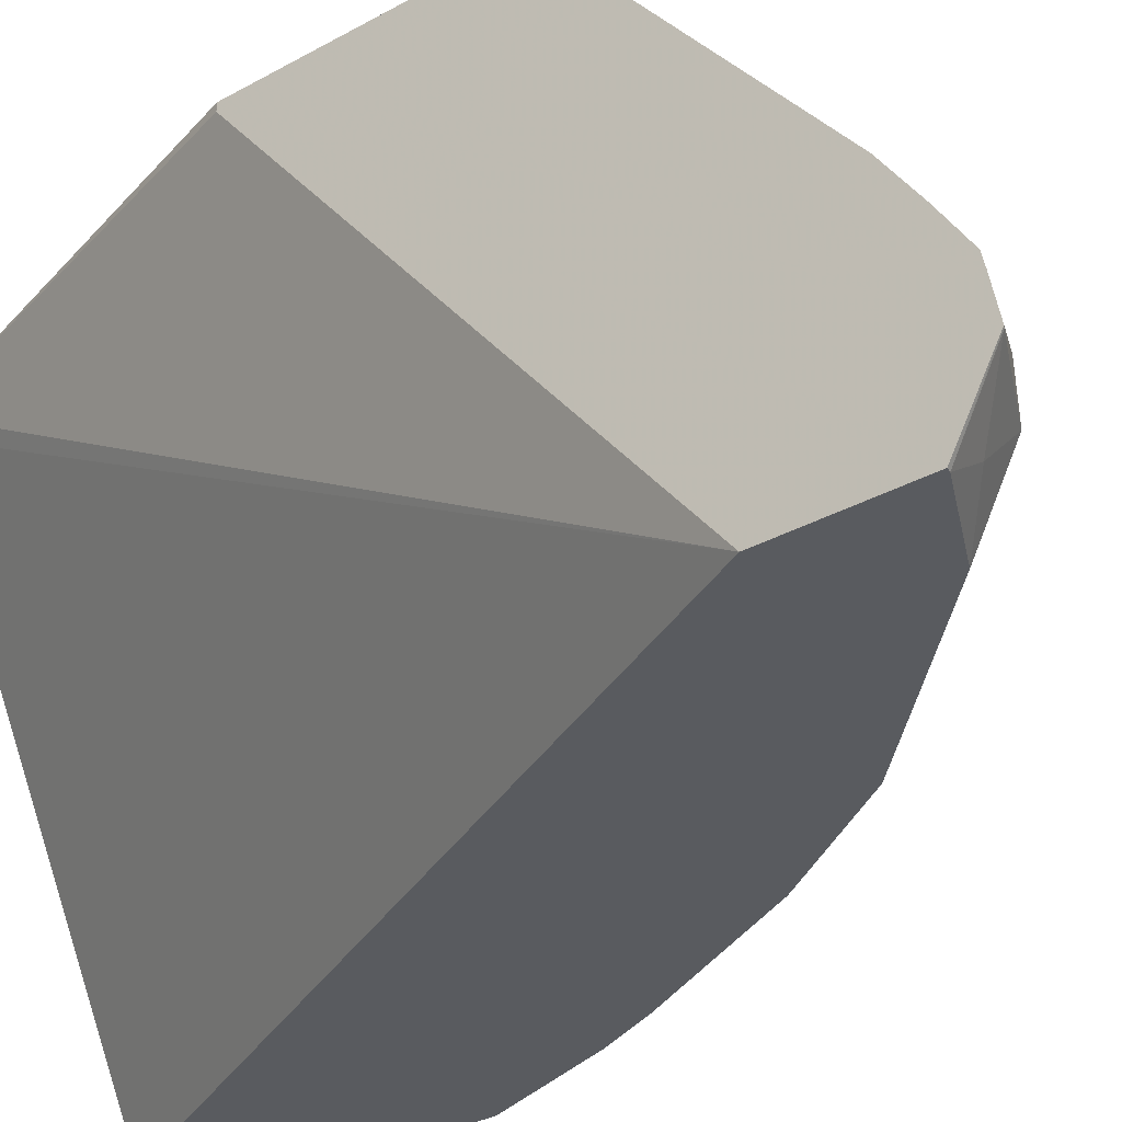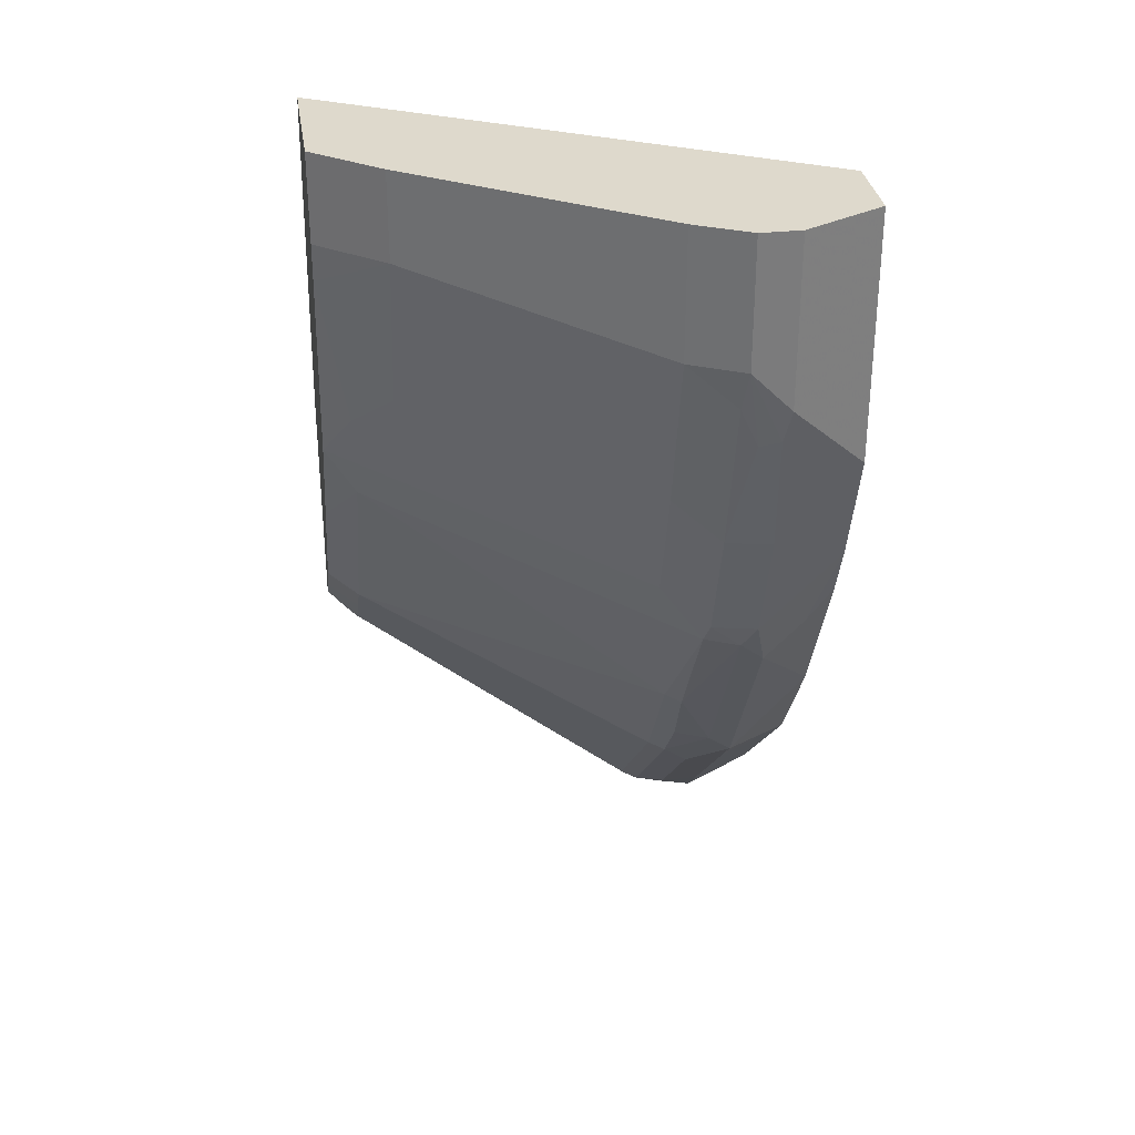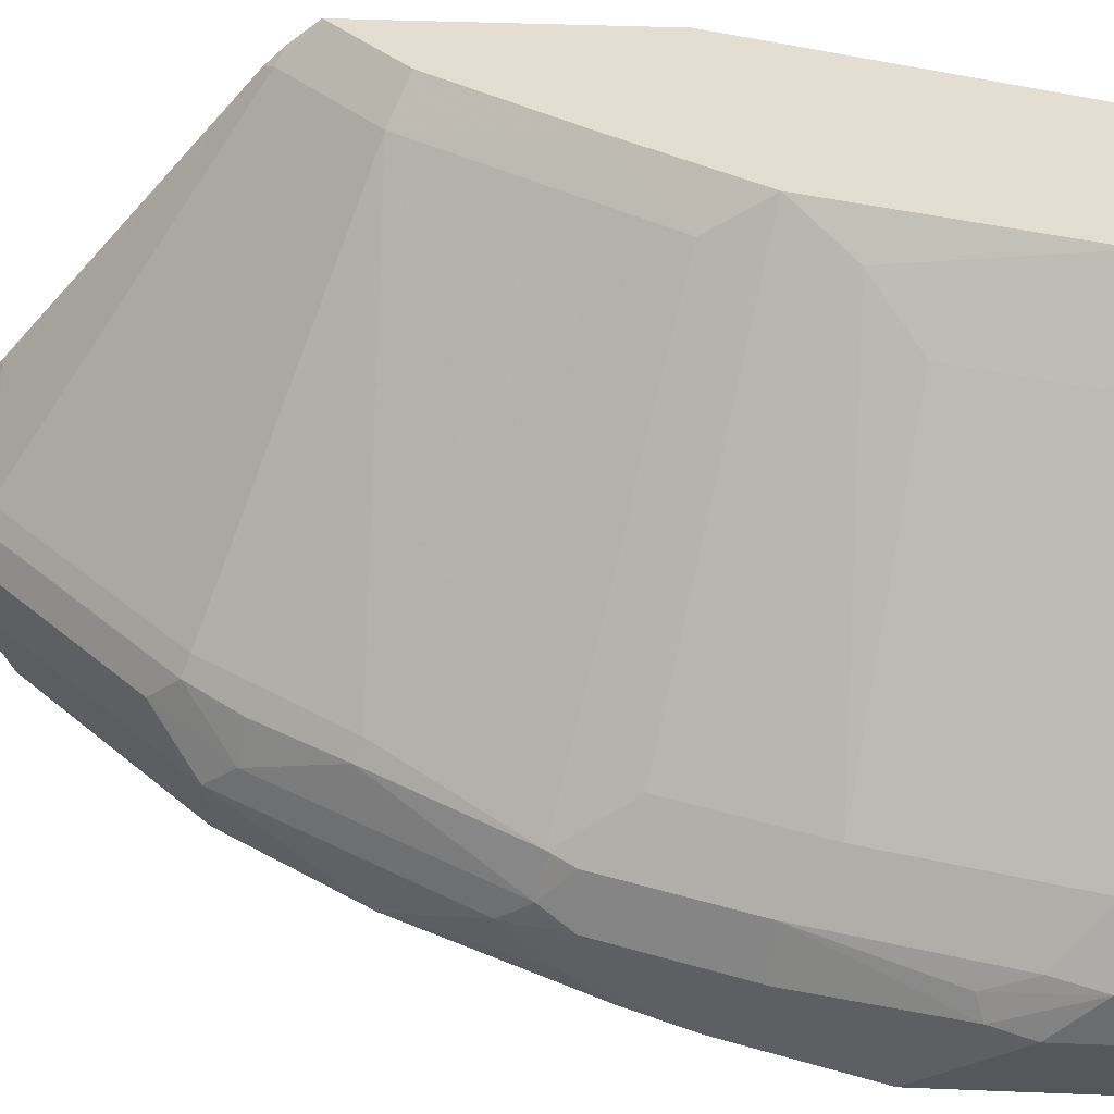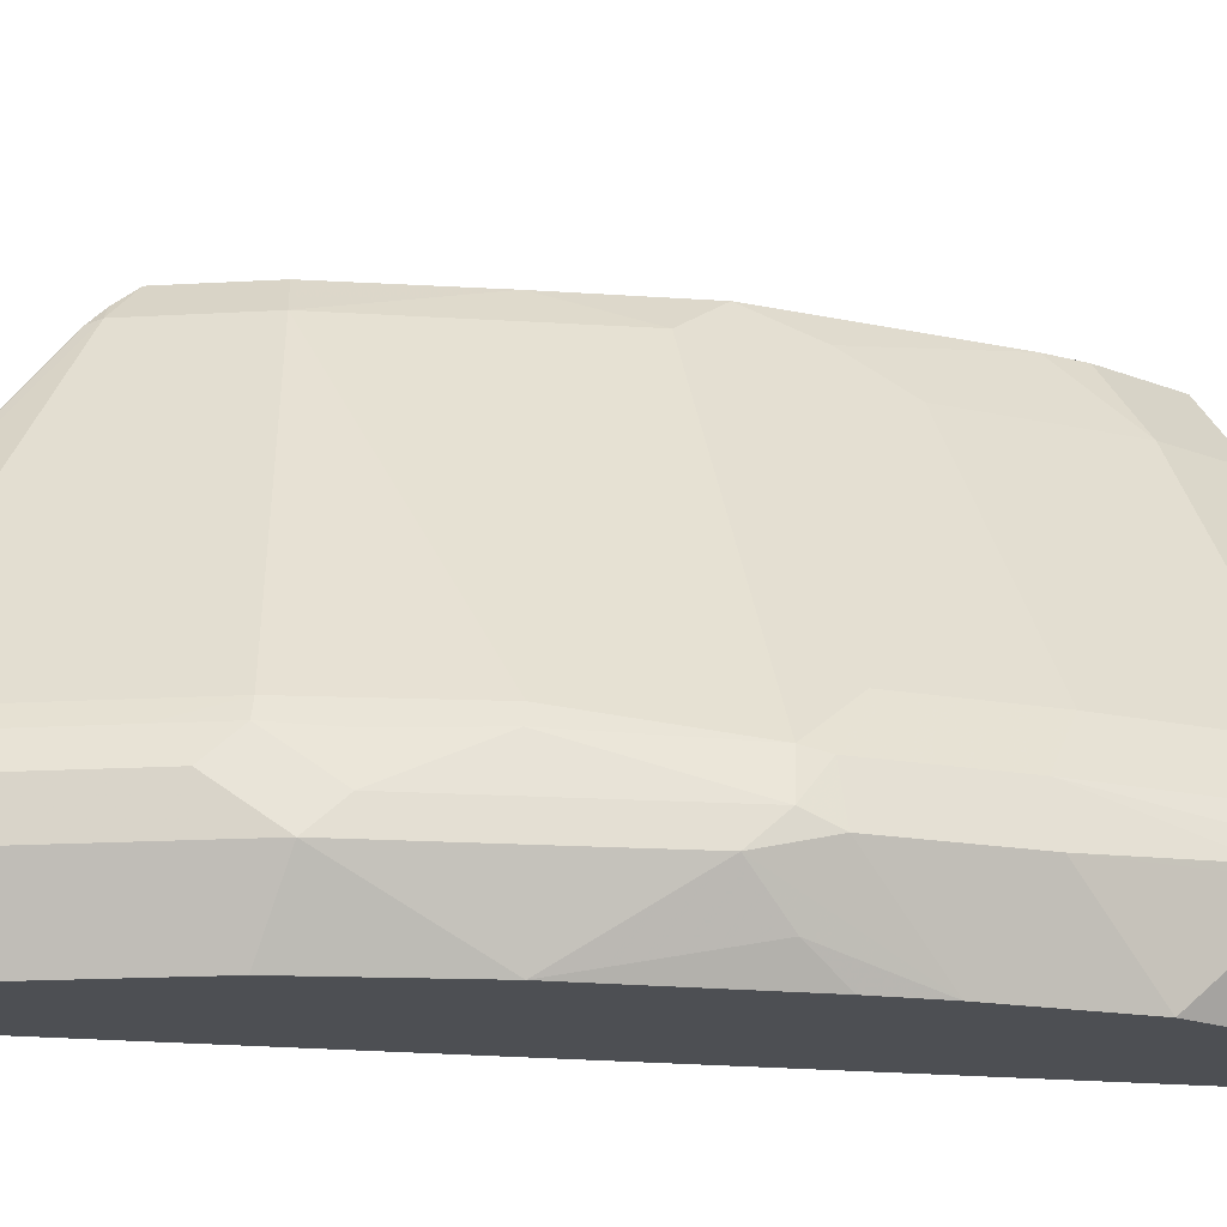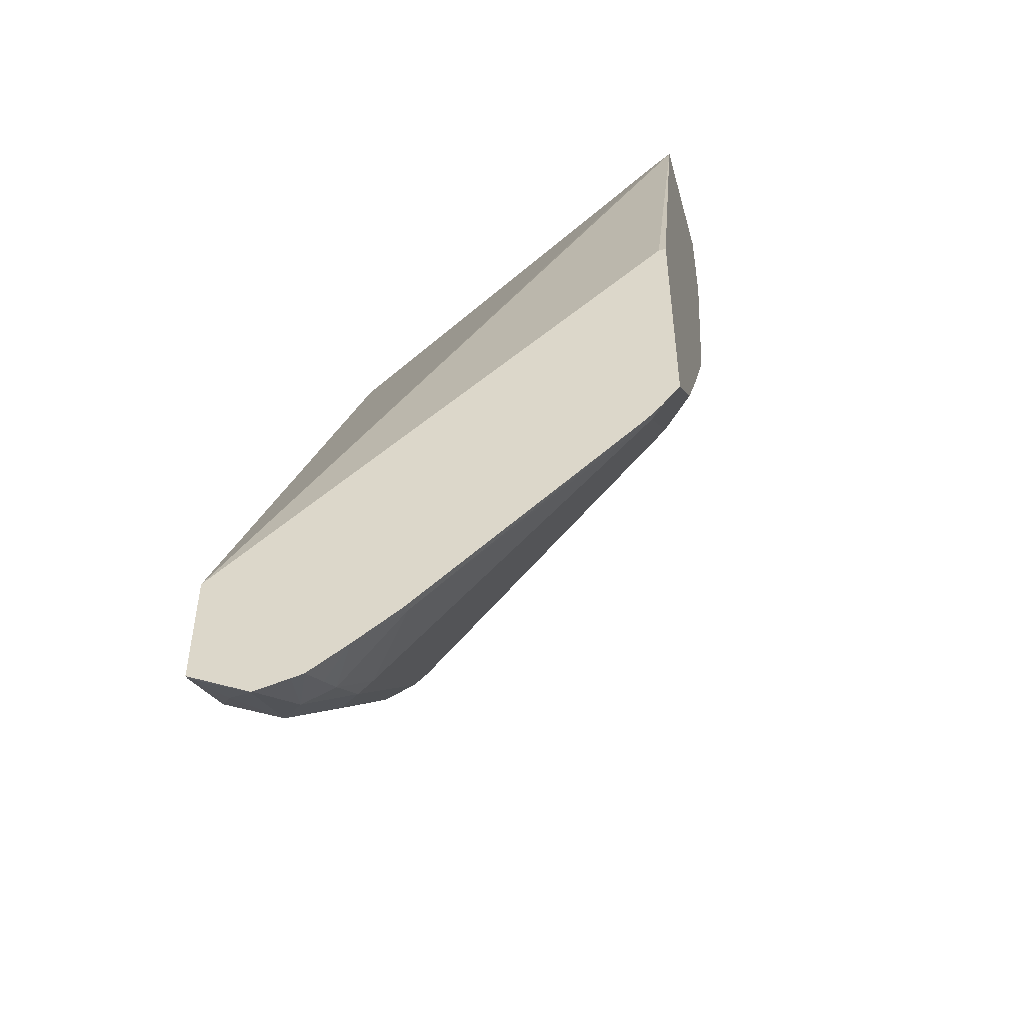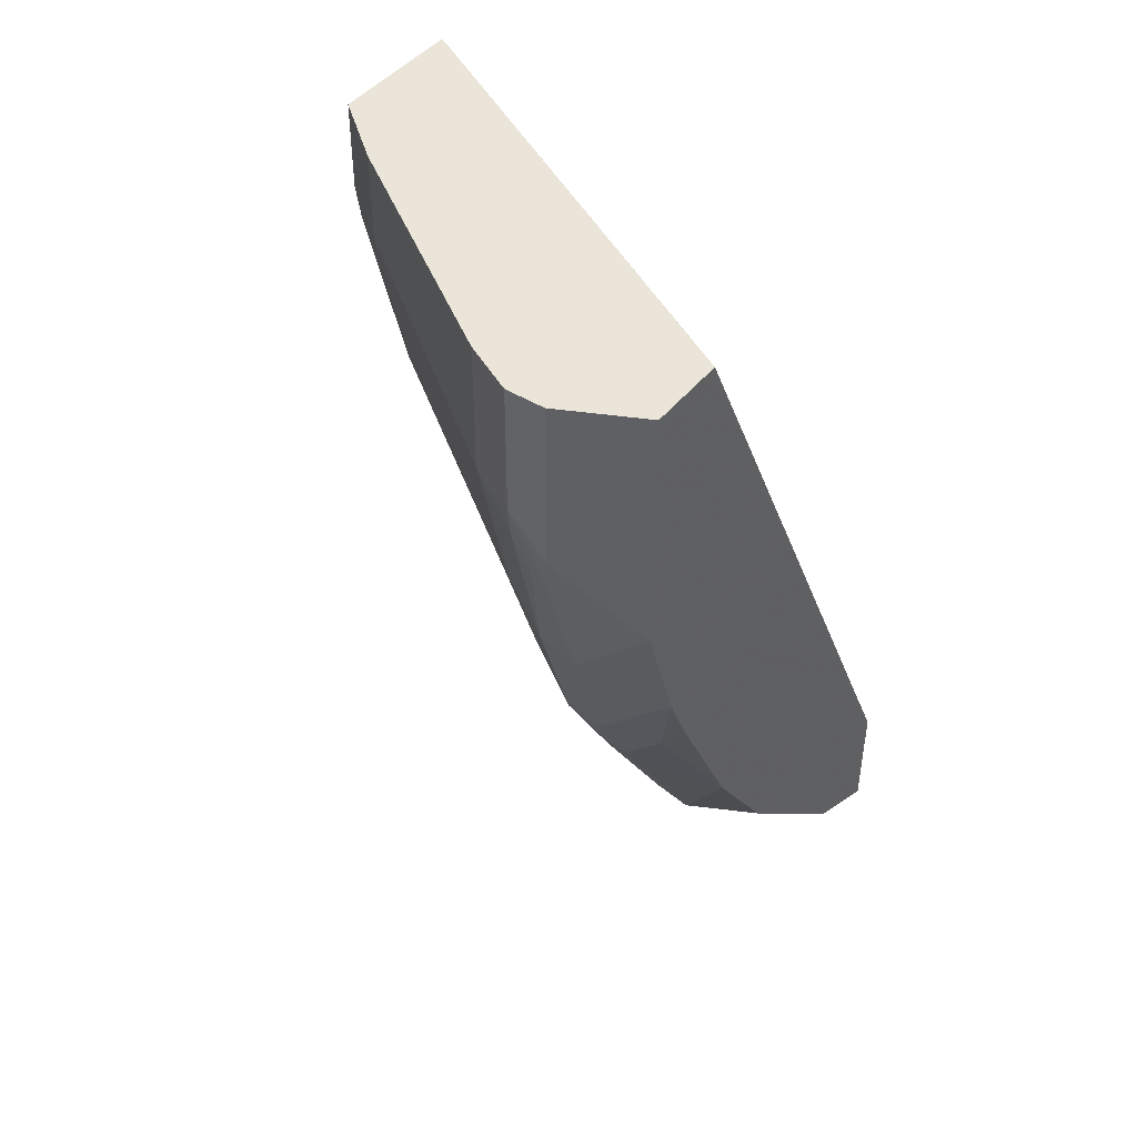
<metadata>
{"format":"obj","ext":"obj","renderer":"f3d","projection":"perspective","resolution":1024,"background":"white","views":[{"elev":-32.1,"azim":128.1,"up":"+Y"},{"elev":32.0,"azim":-98.7,"up":"+Z"},{"elev":36.1,"azim":-86.9,"up":"+Y"},{"elev":-17.6,"azim":-128.4,"up":"+Y"},{"elev":-48.8,"azim":105.5,"up":"+Z"},{"elev":44.6,"azim":-54.2,"up":"+Z"}]}
</metadata>
<code>
v -0.3509 0.1926 -0.2054
v -0.4121 0.1926 -0.01423
v -0.3509 0.189 -0.2054
v -0.3509 0.1926 -0.3205
v -0.4792 0.1926 -0.01423
v -0.4157 0.1854 -0.01423
v -0.3509 -0.0385 -0.3904
v -0.3509 0.1834 -0.3317
v -0.3549 0.1774 -0.3357
v -0.3549 0.1926 -0.3165
v -0.5052 0.1599 -0.01423
v -0.4792 0.1926 -0.05759
v -0.5371 -0.03836 -0.01423
v -0.5371 -0.0385 -0.01427
v -0.3509 -0.0385 -0.4494
v -0.3509 0.1755 -0.3397
v -0.3741 0.1774 -0.3165
v -0.3549 0.06235 -0.4316
v -0.3933 0.03357 -0.4316
v -0.3629 0.1926 -0.3086
v -0.5819 0.04477 -0.01423
v -0.5052 0.1599 -0.05759
v -0.476 0.1926 -0.07675
v -0.5375 -0.0385 -0.01423
v -0.353 -0.0385 -0.4489
v -0.3509 -0.006547 -0.4669
v -0.3509 0.06136 -0.4336
v -0.4508 0.03357 -0.3741
v -0.3933 0.1774 -0.2973
v -0.3509 0.03821 -0.4495
v -0.3741 0.024 -0.4508
v -0.3965 0.02558 -0.4348
v -0.382 0.1926 -0.2894
v -0.5947 0.0192 -0.01423
v -0.5819 0.04477 -0.07675
v -0.486 0.1599 -0.1343
v -0.5627 0.04477 -0.1535
v -0.4492 0.1926 -0.1774
v -0.4668 0.179 -0.1535
v -0.5755 -0.0385 -0.01423
v -0.3709 -0.02558 -0.4476
v -0.3517 -0.006388 -0.4668
v -0.3913 -0.0385 -0.4297
v -0.3509 -0.005619 -0.4672
v -0.454 0.02558 -0.3773
v -0.47 0.03357 -0.3549
v -0.4176 0.1926 -0.2316
v -0.3835 0.1926 -0.287
v -0.5084 0.03357 -0.2973
v -0.4508 0.1774 -0.2015
v -0.3509 0.01821 -0.4624
v -0.3645 0.0216 -0.4556
v -0.3773 0.006396 -0.454
v -0.4093 0.0128 -0.4284
v -0.5947 1.537e-05 -0.01423
v -0.5947 0.0192 -0.07675
v -0.5899 0.0216 -0.09595
v -0.5707 0.0216 -0.1727
v -0.5435 0.04477 -0.211
v -0.4184 0.1926 -0.2302
v -0.5755 -0.0385 -0.1343
v -0.3901 -0.006388 -0.4476
v -0.4093 -0.006388 -0.4284
v -0.4489 -0.0385 -0.3721
v -0.3645 1.537e-05 -0.4604
v -0.3509 0.01187 -0.4638
v -0.4668 0.0128 -0.3709
v -0.4732 0.02558 -0.3581
v -0.4892 0.024 -0.3357
v -0.5116 0.02558 -0.3005
v -0.5467 0.024 -0.2398
v -0.5947 1.537e-05 -0.09595
v -0.5883 0.0128 -0.1151
v -0.5915 0.003206 -0.112
v -0.5755 1.537e-05 -0.1727
v -0.5515 0.0216 -0.2302
v -0.5563 -0.0385 -0.1918
v -0.4668 -0.006388 -0.3709
v -0.4681 -0.0385 -0.3529
v -0.486 -0.006388 -0.3517
v -0.4924 0.006396 -0.3389
v -0.5499 0.006396 -0.243
v -0.5563 1.537e-05 -0.2302
v -0.5563 -0.0385 -0.192
v -0.5064 -0.0385 -0.2954
v -0.5435 -0.006388 -0.2558
v -0.5435 -0.02558 -0.2366
v -0.5448 -0.0385 -0.2187
f 40 55 72
f 43 78 63
f 40 72 61
f 41 62 42
f 41 43 62
f 42 62 44
f 43 63 62
f 43 64 78
f 45 68 46
f 44 65 53
f 44 53 66
f 45 67 68
f 46 68 69
f 46 69 70
f 46 70 49
f 47 50 60
f 38 60 50
f 44 62 65
f 38 50 59
f 32 67 45
f 37 59 76
f 29 46 49
f 29 49 50
f 29 50 47
f 30 51 52
f 30 52 31
f 31 52 53
f 31 53 32
f 32 53 62
f 32 62 54
f 32 54 67
f 49 70 71
f 34 56 72
f 34 72 55
f 35 57 56
f 35 37 58
f 35 58 57
f 36 39 37
f 37 39 38
f 37 38 59
f 37 76 58
f 49 71 50
f 56 74 72
f 51 66 53
f 69 81 70
f 70 82 71
f 70 81 82
f 71 82 76
f 72 74 75
f 76 82 83
f 77 83 84
f 78 79 80
f 68 81 69
f 79 85 80
f 80 82 81
f 80 85 86
f 82 86 83
f 83 86 84
f 84 86 87
f 84 87 88
f 85 88 87
f 29 48 33
f 80 86 82
f 50 71 59
f 67 78 80
f 67 80 81
f 51 53 52
f 53 65 62
f 54 62 63
f 54 63 78
f 54 78 67
f 56 57 73
f 56 73 74
f 85 87 86
f 67 81 68
f 57 58 73
f 58 74 73
f 58 76 83
f 58 83 75
f 59 71 76
f 61 75 83
f 61 83 77
f 61 72 75
f 64 79 78
f 58 75 74
f 29 47 48
f 2 7 3
f 26 42 44
f 1 5 2
f 2 5 11
f 2 11 21
f 2 21 34
f 2 34 55
f 2 55 40
f 2 40 24
f 2 24 13
f 2 13 6
f 2 6 7
f 4 8 9
f 4 9 10
f 5 12 22
f 5 22 11
f 6 13 14
f 6 14 7
f 7 14 24
f 1 23 12
f 1 38 23
f 1 60 38
f 1 47 60
f 28 45 46
f 1 2 3
f 1 3 7
f 1 7 15
f 1 15 26
f 1 26 44
f 1 44 66
f 1 66 51
f 7 24 40
f 1 51 30
f 1 27 16
f 1 16 8
f 1 8 4
f 1 4 10
f 1 10 20
f 1 20 33
f 1 33 48
f 1 48 47
f 1 30 27
f 7 40 61
f 1 12 5
f 7 77 84
f 17 29 33
f 17 33 20
f 18 27 30
f 18 30 31
f 18 31 19
f 19 31 32
f 19 32 45
f 19 45 28
f 17 46 29
f 21 35 56
f 22 23 36
f 22 36 37
f 22 37 35
f 23 38 39
f 23 39 36
f 25 41 42
f 7 61 77
f 25 43 41
f 21 56 34
f 17 28 46
f 25 42 26
f 16 27 18
f 17 19 28
f 7 88 85
f 7 85 79
f 7 79 64
f 7 64 43
f 7 43 25
f 7 25 15
f 8 16 9
f 9 17 10
f 7 84 88
f 9 18 19
f 9 19 17
f 10 17 20
f 11 22 35
f 11 35 21
f 12 23 22
f 13 24 14
f 15 25 26
f 9 16 18

</code>
